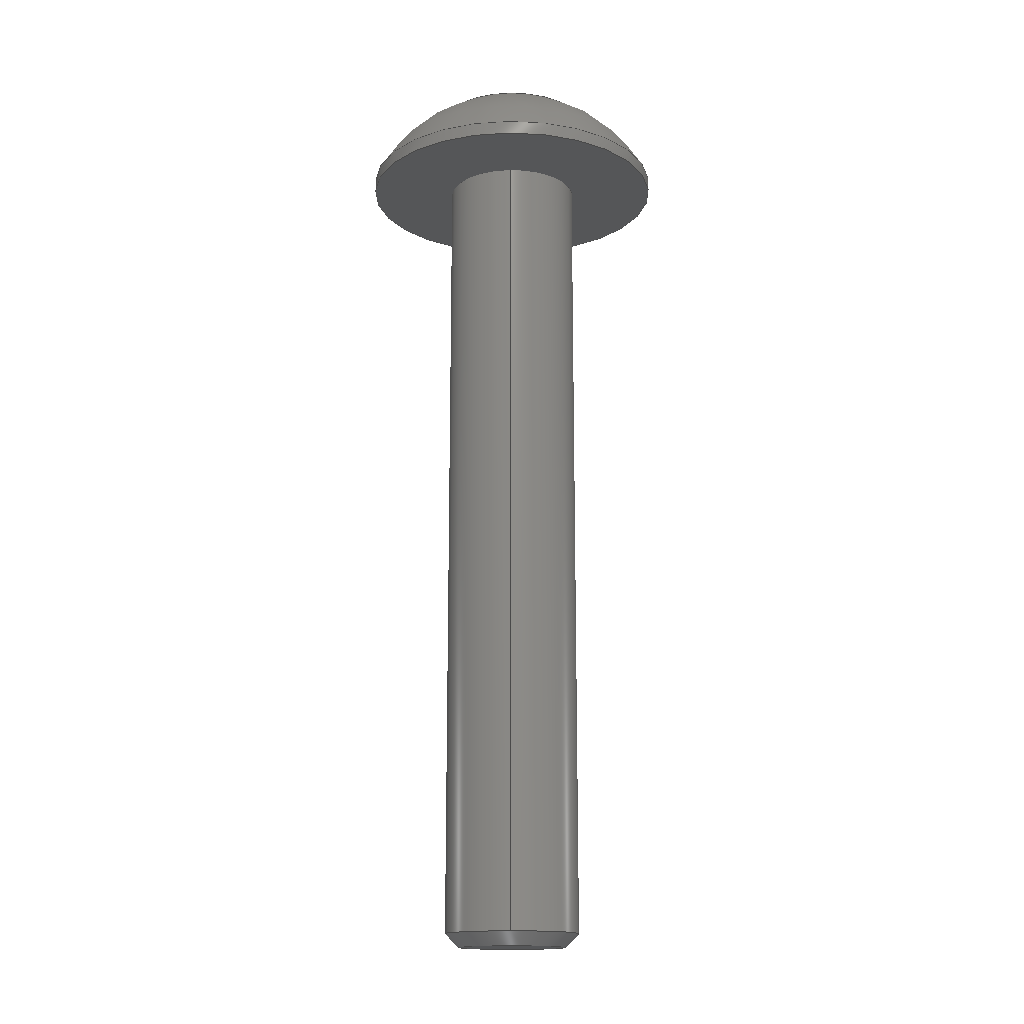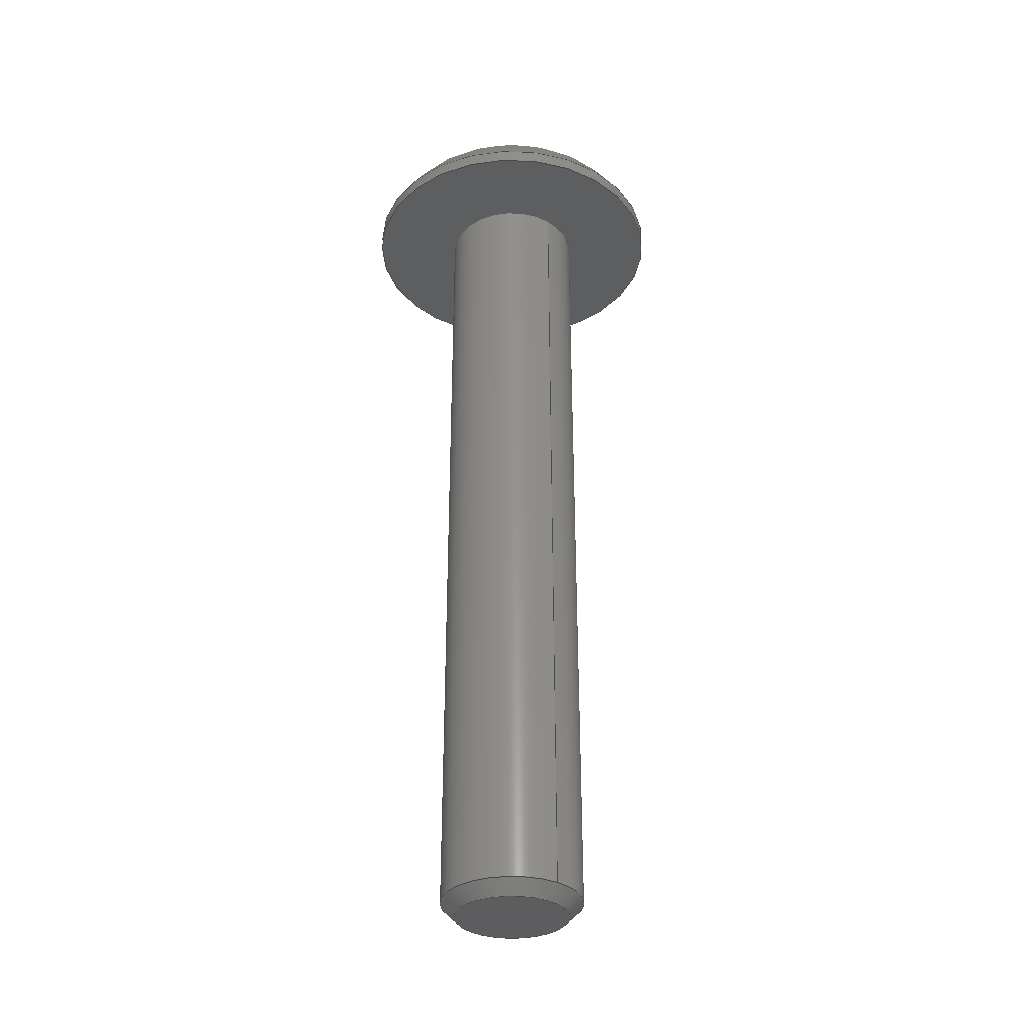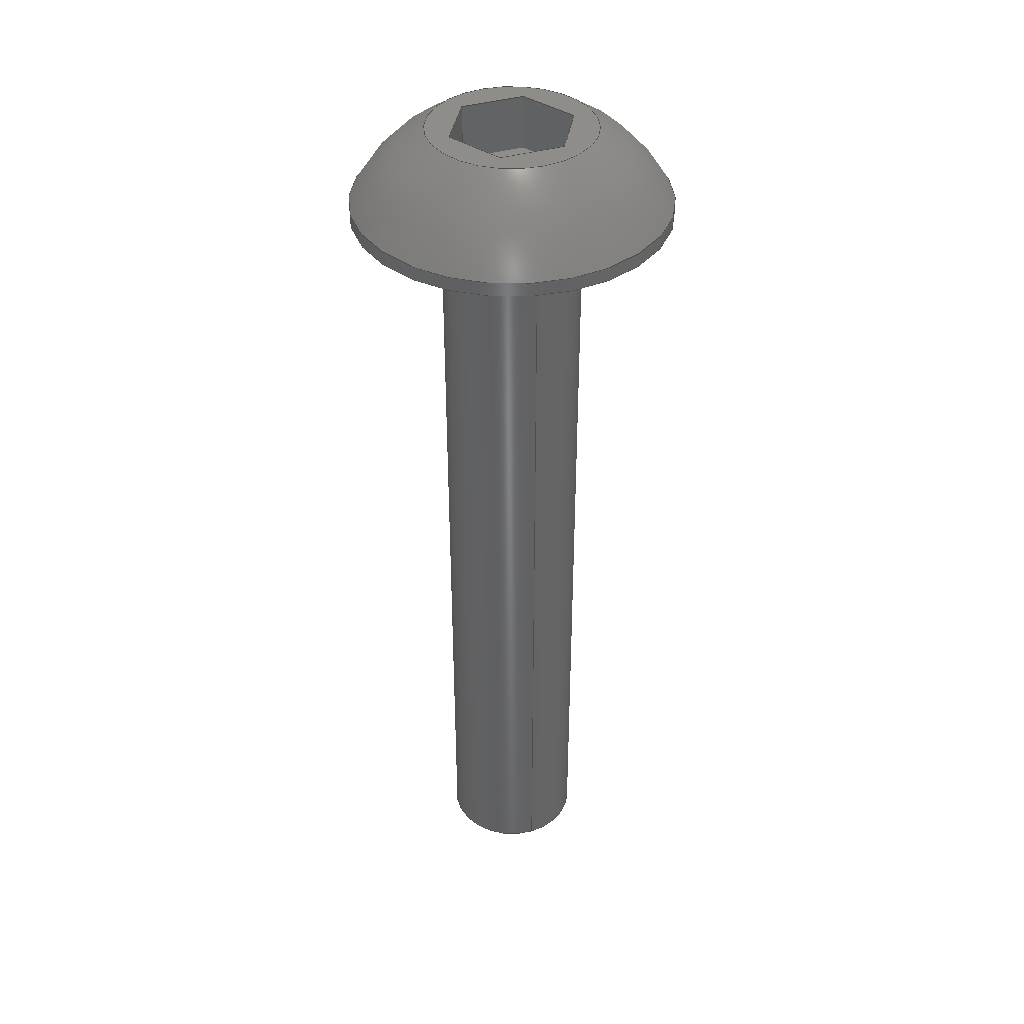
<metadata>
{"format":"step","ext":"step","renderer":"f3d","projection":"perspective","resolution":1024,"background":"white","views":[{"elev":-15.6,"azim":-116.0,"up":"+Y"},{"elev":-33.5,"azim":-154.8,"up":"+Y"},{"elev":39.1,"azim":-137.1,"up":"+Y"}]}
</metadata>
<code>
ISO-10303-21;
DATA;
#1=PROPERTY_DEFINITION_REPRESENTATION(#5,#3);
#2=PROPERTY_DEFINITION_REPRESENTATION(#6,#4);
#3=REPRESENTATION('',(#7),#362);
#4=REPRESENTATION('',(#8),#362);
#5=PROPERTY_DEFINITION('pmi validation property','',#367);
#6=PROPERTY_DEFINITION('pmi validation property','',#367);
#7=VALUE_REPRESENTATION_ITEM('number of annotations',COUNT_MEASURE(0));
#8=VALUE_REPRESENTATION_ITEM('number of views',COUNT_MEASURE(0));
#9=SHAPE_REPRESENTATION_RELATIONSHIP('','',#222,#10);
#10=ADVANCED_BREP_SHAPE_REPRESENTATION('',(#220),#362);
#11=CONICAL_SURFACE('',#243,0.002019,0.7854);
#12=LINE('',#323,#30);
#13=LINE('',#326,#31);
#14=LINE('',#328,#32);
#15=LINE('',#330,#33);
#16=LINE('',#332,#34);
#17=LINE('',#334,#35);
#18=LINE('',#336,#36);
#19=LINE('',#338,#37);
#20=LINE('',#340,#38);
#21=LINE('',#342,#39);
#22=LINE('',#344,#40);
#23=LINE('',#346,#41);
#24=LINE('',#348,#42);
#25=LINE('',#350,#43);
#26=LINE('',#352,#44);
#27=LINE('',#354,#45);
#28=LINE('',#356,#46);
#29=LINE('',#358,#47);
#30=VECTOR('',#270,1);
#31=VECTOR('',#271,1);
#32=VECTOR('',#272,1);
#33=VECTOR('',#273,1);
#34=VECTOR('',#274,1);
#35=VECTOR('',#275,1);
#36=VECTOR('',#278,1);
#37=VECTOR('',#279,1);
#38=VECTOR('',#280,1);
#39=VECTOR('',#283,1);
#40=VECTOR('',#284,1);
#41=VECTOR('',#287,1);
#42=VECTOR('',#288,1);
#43=VECTOR('',#291,1);
#44=VECTOR('',#292,1);
#45=VECTOR('',#295,1);
#46=VECTOR('',#296,1);
#47=VECTOR('',#299,1);
#48=SPHERICAL_SURFACE('',#233,0.005182);
#49=PLANE('',#230);
#50=PLANE('',#232);
#51=PLANE('',#235);
#52=PLANE('',#236);
#53=PLANE('',#237);
#54=PLANE('',#238);
#55=PLANE('',#239);
#56=PLANE('',#240);
#57=PLANE('',#241);
#58=PLANE('',#242);
#59=ORIENTED_EDGE('',*,*,#107,.T.);
#60=ORIENTED_EDGE('',*,*,#108,.T.);
#61=ORIENTED_EDGE('',*,*,#109,.F.);
#62=ORIENTED_EDGE('',*,*,#110,.F.);
#63=ORIENTED_EDGE('',*,*,#111,.T.);
#64=ORIENTED_EDGE('',*,*,#108,.F.);
#65=ORIENTED_EDGE('',*,*,#109,.T.);
#66=ORIENTED_EDGE('',*,*,#112,.F.);
#67=ORIENTED_EDGE('',*,*,#110,.T.);
#68=ORIENTED_EDGE('',*,*,#113,.T.);
#69=ORIENTED_EDGE('',*,*,#114,.T.);
#70=ORIENTED_EDGE('',*,*,#115,.T.);
#71=ORIENTED_EDGE('',*,*,#116,.T.);
#72=ORIENTED_EDGE('',*,*,#117,.T.);
#73=ORIENTED_EDGE('',*,*,#118,.T.);
#74=ORIENTED_EDGE('',*,*,#112,.T.);
#75=ORIENTED_EDGE('',*,*,#113,.F.);
#76=ORIENTED_EDGE('',*,*,#119,.F.);
#77=ORIENTED_EDGE('',*,*,#120,.T.);
#78=ORIENTED_EDGE('',*,*,#121,.T.);
#79=ORIENTED_EDGE('',*,*,#114,.F.);
#80=ORIENTED_EDGE('',*,*,#121,.F.);
#81=ORIENTED_EDGE('',*,*,#122,.T.);
#82=ORIENTED_EDGE('',*,*,#123,.T.);
#83=ORIENTED_EDGE('',*,*,#115,.F.);
#84=ORIENTED_EDGE('',*,*,#123,.F.);
#85=ORIENTED_EDGE('',*,*,#124,.T.);
#86=ORIENTED_EDGE('',*,*,#125,.T.);
#87=ORIENTED_EDGE('',*,*,#116,.F.);
#88=ORIENTED_EDGE('',*,*,#125,.F.);
#89=ORIENTED_EDGE('',*,*,#126,.T.);
#90=ORIENTED_EDGE('',*,*,#127,.T.);
#91=ORIENTED_EDGE('',*,*,#117,.F.);
#92=ORIENTED_EDGE('',*,*,#127,.F.);
#93=ORIENTED_EDGE('',*,*,#128,.T.);
#94=ORIENTED_EDGE('',*,*,#129,.T.);
#95=ORIENTED_EDGE('',*,*,#118,.F.);
#96=ORIENTED_EDGE('',*,*,#129,.F.);
#97=ORIENTED_EDGE('',*,*,#130,.T.);
#98=ORIENTED_EDGE('',*,*,#119,.T.);
#99=ORIENTED_EDGE('',*,*,#120,.F.);
#100=ORIENTED_EDGE('',*,*,#130,.F.);
#101=ORIENTED_EDGE('',*,*,#128,.F.);
#102=ORIENTED_EDGE('',*,*,#126,.F.);
#103=ORIENTED_EDGE('',*,*,#124,.F.);
#104=ORIENTED_EDGE('',*,*,#122,.F.);
#105=ORIENTED_EDGE('',*,*,#111,.F.);
#106=ORIENTED_EDGE('',*,*,#107,.F.);
#107=EDGE_CURVE('',#131,#131,#149,.T.);
#108=EDGE_CURVE('',#132,#132,#150,.T.);
#109=EDGE_CURVE('',#133,#133,#151,.T.);
#110=EDGE_CURVE('',#134,#134,#152,.T.);
#111=EDGE_CURVE('',#135,#135,#153,.F.);
#112=EDGE_CURVE('',#136,#136,#154,.T.);
#113=EDGE_CURVE('',#137,#138,#12,.T.);
#114=EDGE_CURVE('',#138,#139,#13,.T.);
#115=EDGE_CURVE('',#139,#140,#14,.T.);
#116=EDGE_CURVE('',#140,#141,#15,.T.);
#117=EDGE_CURVE('',#141,#142,#16,.T.);
#118=EDGE_CURVE('',#142,#137,#17,.T.);
#119=EDGE_CURVE('',#143,#137,#18,.T.);
#120=EDGE_CURVE('',#143,#144,#19,.T.);
#121=EDGE_CURVE('',#144,#138,#20,.T.);
#122=EDGE_CURVE('',#144,#145,#21,.T.);
#123=EDGE_CURVE('',#145,#139,#22,.T.);
#124=EDGE_CURVE('',#145,#146,#23,.T.);
#125=EDGE_CURVE('',#146,#140,#24,.T.);
#126=EDGE_CURVE('',#146,#147,#25,.T.);
#127=EDGE_CURVE('',#147,#141,#26,.T.);
#128=EDGE_CURVE('',#147,#148,#27,.T.);
#129=EDGE_CURVE('',#148,#142,#28,.T.);
#130=EDGE_CURVE('',#148,#143,#29,.T.);
#131=VERTEX_POINT('',#307);
#132=VERTEX_POINT('',#309);
#133=VERTEX_POINT('',#312);
#134=VERTEX_POINT('',#314);
#135=VERTEX_POINT('',#317);
#136=VERTEX_POINT('',#321);
#137=VERTEX_POINT('',#324);
#138=VERTEX_POINT('',#325);
#139=VERTEX_POINT('',#327);
#140=VERTEX_POINT('',#329);
#141=VERTEX_POINT('',#331);
#142=VERTEX_POINT('',#333);
#143=VERTEX_POINT('',#337);
#144=VERTEX_POINT('',#339);
#145=VERTEX_POINT('',#343);
#146=VERTEX_POINT('',#347);
#147=VERTEX_POINT('',#351);
#148=VERTEX_POINT('',#355);
#149=CIRCLE('',#225,0.002019);
#150=CIRCLE('',#226,0.002019);
#151=CIRCLE('',#228,0.004585);
#152=CIRCLE('',#229,0.004585);
#153=CIRCLE('',#231,0.001622);
#154=CIRCLE('',#234,0.002416);
#155=EDGE_LOOP('',(#59));
#156=EDGE_LOOP('',(#60));
#157=EDGE_LOOP('',(#61));
#158=EDGE_LOOP('',(#62));
#159=EDGE_LOOP('',(#63));
#160=EDGE_LOOP('',(#64));
#161=EDGE_LOOP('',(#65));
#162=EDGE_LOOP('',(#66));
#163=EDGE_LOOP('',(#67));
#164=EDGE_LOOP('',(#68,#69,#70,#71,#72,#73));
#165=EDGE_LOOP('',(#74));
#166=EDGE_LOOP('',(#75,#76,#77,#78));
#167=EDGE_LOOP('',(#79,#80,#81,#82));
#168=EDGE_LOOP('',(#83,#84,#85,#86));
#169=EDGE_LOOP('',(#87,#88,#89,#90));
#170=EDGE_LOOP('',(#91,#92,#93,#94));
#171=EDGE_LOOP('',(#95,#96,#97,#98));
#172=EDGE_LOOP('',(#99,#100,#101,#102,#103,#104));
#173=EDGE_LOOP('',(#105));
#174=EDGE_LOOP('',(#106));
#175=FACE_BOUND('',#155,.T.);
#176=FACE_BOUND('',#156,.T.);
#177=FACE_BOUND('',#157,.T.);
#178=FACE_BOUND('',#158,.T.);
#179=FACE_BOUND('',#159,.T.);
#180=FACE_BOUND('',#160,.T.);
#181=FACE_BOUND('',#161,.T.);
#182=FACE_BOUND('',#162,.T.);
#183=FACE_BOUND('',#163,.T.);
#184=FACE_BOUND('',#164,.T.);
#185=FACE_BOUND('',#165,.T.);
#186=FACE_BOUND('',#166,.T.);
#187=FACE_BOUND('',#167,.T.);
#188=FACE_BOUND('',#168,.T.);
#189=FACE_BOUND('',#169,.T.);
#190=FACE_BOUND('',#170,.T.);
#191=FACE_BOUND('',#171,.T.);
#192=FACE_BOUND('',#172,.T.);
#193=FACE_BOUND('',#173,.T.);
#194=FACE_BOUND('',#174,.T.);
#195=CYLINDRICAL_SURFACE('',#224,0.002019);
#196=CYLINDRICAL_SURFACE('',#227,0.004585);
#197=ADVANCED_FACE('',(#175,#176),#195,.T.);
#198=ADVANCED_FACE('',(#177,#178),#196,.T.);
#199=ADVANCED_FACE('',(#179),#49,.F.);
#200=ADVANCED_FACE('',(#180,#181),#50,.F.);
#201=ADVANCED_FACE('',(#182,#183),#48,.T.);
#202=ADVANCED_FACE('',(#184,#185),#51,.T.);
#203=ADVANCED_FACE('',(#186),#52,.F.);
#204=ADVANCED_FACE('',(#187),#53,.F.);
#205=ADVANCED_FACE('',(#188),#54,.F.);
#206=ADVANCED_FACE('',(#189),#55,.F.);
#207=ADVANCED_FACE('',(#190),#56,.F.);
#208=ADVANCED_FACE('',(#191),#57,.F.);
#209=ADVANCED_FACE('',(#192),#58,.T.);
#210=ADVANCED_FACE('',(#193,#194),#11,.T.);
#211=CLOSED_SHELL('',(#197,#198,#199,#200,#201,#202,#203,#204,#205,#206,
#207,#208,#209,#210));
#212=STYLED_ITEM('',(#213),#220);
#213=PRESENTATION_STYLE_ASSIGNMENT((#214));
#214=SURFACE_STYLE_USAGE(.BOTH.,#215);
#215=SURFACE_SIDE_STYLE('',(#216));
#216=SURFACE_STYLE_FILL_AREA(#217);
#217=FILL_AREA_STYLE('',(#218));
#218=FILL_AREA_STYLE_COLOUR('',#219);
#219=COLOUR_RGB('',0.1961,0.1961,0.1961);
#220=MANIFOLD_SOLID_BREP('Screw, #1 3/4-in',#211);
#221=SHAPE_DEFINITION_REPRESENTATION(#367,#222);
#222=SHAPE_REPRESENTATION('Screw, #1 3/4-in',(#223),#362);
#223=AXIS2_PLACEMENT_3D('',#304,#244,#245);
#224=AXIS2_PLACEMENT_3D('',#305,#246,#247);
#225=AXIS2_PLACEMENT_3D('',#306,#248,#249);
#226=AXIS2_PLACEMENT_3D('',#308,#250,#251);
#227=AXIS2_PLACEMENT_3D('',#310,#252,#253);
#228=AXIS2_PLACEMENT_3D('',#311,#254,#255);
#229=AXIS2_PLACEMENT_3D('',#313,#256,#257);
#230=AXIS2_PLACEMENT_3D('',#315,#258,#259);
#231=AXIS2_PLACEMENT_3D('',#316,#260,#261);
#232=AXIS2_PLACEMENT_3D('',#318,#262,#263);
#233=AXIS2_PLACEMENT_3D('',#319,#264,#265);
#234=AXIS2_PLACEMENT_3D('',#320,#266,#267);
#235=AXIS2_PLACEMENT_3D('',#322,#268,#269);
#236=AXIS2_PLACEMENT_3D('',#335,#276,#277);
#237=AXIS2_PLACEMENT_3D('',#341,#281,#282);
#238=AXIS2_PLACEMENT_3D('',#345,#285,#286);
#239=AXIS2_PLACEMENT_3D('',#349,#289,#290);
#240=AXIS2_PLACEMENT_3D('',#353,#293,#294);
#241=AXIS2_PLACEMENT_3D('',#357,#297,#298);
#242=AXIS2_PLACEMENT_3D('',#359,#300,#301);
#243=AXIS2_PLACEMENT_3D('',#360,#302,#303);
#244=DIRECTION('',(0,0,1));
#245=DIRECTION('',(1,0,0));
#246=DIRECTION('',(3.081e-33,1,1.541e-33));
#247=DIRECTION('',(-0.891,-1.156e-32,-0.454));
#248=DIRECTION('',(0,1,0));
#249=DIRECTION('',(0,0,1));
#250=DIRECTION('',(2.262e-51,-1,0));
#251=DIRECTION('',(-0.891,-1.156e-32,-0.454));
#252=DIRECTION('',(2.262e-51,-1,0));
#253=DIRECTION('',(0.891,1.156e-32,0.454));
#254=DIRECTION('',(2.262e-51,-1,0));
#255=DIRECTION('',(-0.891,-1.156e-32,-0.454));
#256=DIRECTION('',(-2.262e-51,1,0));
#257=DIRECTION('',(0.891,1.156e-32,0.454));
#258=DIRECTION('',(-2.262e-51,1,0));
#259=DIRECTION('',(0.454,-1.541e-33,-0.891));
#260=DIRECTION('',(-2.262e-51,1,0));
#261=DIRECTION('',(-1,-2.262e-51,0));
#262=DIRECTION('',(-2.262e-51,1,0));
#263=DIRECTION('',(0.454,-1.541e-33,-0.891));
#264=DIRECTION('',(2.262e-51,-1,0));
#265=DIRECTION('',(0.627,9.244e-33,0.7791));
#266=DIRECTION('',(-2.262e-51,1,0));
#267=DIRECTION('',(0.891,1.156e-32,0.454));
#268=DIRECTION('',(-2.262e-51,1,0));
#269=DIRECTION('',(0.454,-1.541e-33,-0.891));
#270=DIRECTION('',(-0.454,1.541e-33,0.891));
#271=DIRECTION('',(-0.9986,-3.852e-33,0.05234));
#272=DIRECTION('',(-0.5446,-1.079e-32,-0.8387));
#273=DIRECTION('',(0.454,-1.541e-33,-0.891));
#274=DIRECTION('',(0.9986,3.756e-33,-0.05234));
#275=DIRECTION('',(0.5446,7.704e-33,0.8387));
#276=DIRECTION('',(0.891,7.704e-33,0.454));
#277=DIRECTION('',(-2.262e-51,1,0));
#278=DIRECTION('',(3.081e-33,1,1.541e-33));
#279=DIRECTION('',(-0.454,1.541e-33,0.891));
#280=DIRECTION('',(3.081e-33,1,1.541e-33));
#281=DIRECTION('',(0.05234,7.704e-33,0.9986));
#282=DIRECTION('',(-0.9986,-3.852e-33,0.05234));
#283=DIRECTION('',(-0.9986,-3.852e-33,0.05234));
#284=DIRECTION('',(3.081e-33,1,1.541e-33));
#285=DIRECTION('',(-0.8387,-5.393e-33,0.5446));
#286=DIRECTION('',(-0.5446,-1.541e-32,-0.8387));
#287=DIRECTION('',(-0.5446,-1.079e-32,-0.8387));
#288=DIRECTION('',(3.081e-33,1,1.541e-33));
#289=DIRECTION('',(-0.891,-7.704e-33,-0.454));
#290=DIRECTION('',(2.262e-51,-1,0));
#291=DIRECTION('',(0.454,-1.541e-33,-0.891));
#292=DIRECTION('',(3.081e-33,1,1.541e-33));
#293=DIRECTION('',(-0.05234,-7.704e-33,-0.9986));
#294=DIRECTION('',(0.9986,4.333e-33,-0.05234));
#295=DIRECTION('',(0.9986,3.756e-33,-0.05234));
#296=DIRECTION('',(3.081e-33,1,1.541e-33));
#297=DIRECTION('',(0.8387,-7.704e-34,-0.5446));
#298=DIRECTION('',(0.5446,7.704e-33,0.8387));
#299=DIRECTION('',(0.5446,7.704e-33,0.8387));
#300=DIRECTION('',(-2.262e-51,1,0));
#301=DIRECTION('',(0.454,-1.541e-33,-0.891));
#302=DIRECTION('',(0,1,0));
#303=DIRECTION('',(0,0,1));
#304=CARTESIAN_POINT('',(0,0,0));
#305=CARTESIAN_POINT('',(-0.07537,-0.1863,0.0335));
#306=CARTESIAN_POINT('',(-0.07537,-0.1915,0.0335));
#307=CARTESIAN_POINT('',(-0.07537,-0.1915,0.03552));
#308=CARTESIAN_POINT('',(-0.07537,-0.1673,0.0335));
#309=CARTESIAN_POINT('',(-0.07717,-0.1673,0.03258));
#310=CARTESIAN_POINT('',(-0.07537,-0.1647,0.0335));
#311=CARTESIAN_POINT('',(-0.07537,-0.1673,0.0335));
#312=CARTESIAN_POINT('',(-0.07946,-0.1673,0.03142));
#313=CARTESIAN_POINT('',(-0.07537,-0.1669,0.0335));
#314=CARTESIAN_POINT('',(-0.07129,-0.1669,0.03558));
#315=CARTESIAN_POINT('',(-0.07537,-0.1919,0.0335));
#316=CARTESIAN_POINT('',(-0.07537,-0.1919,0.0335));
#317=CARTESIAN_POINT('',(-0.07699,-0.1919,0.0335));
#318=CARTESIAN_POINT('',(-0.07537,-0.1673,0.0335));
#319=CARTESIAN_POINT('',(-0.07537,-0.1693,0.0335));
#320=CARTESIAN_POINT('',(-0.07537,-0.1647,0.0335));
#321=CARTESIAN_POINT('',(-0.07322,-0.1647,0.0346));
#322=CARTESIAN_POINT('',(-0.07537,-0.1647,0.0335));
#323=CARTESIAN_POINT('',(-0.07396,-0.1647,0.03422));
#324=CARTESIAN_POINT('',(-0.07354,-0.1647,0.0334));
#325=CARTESIAN_POINT('',(-0.07437,-0.1647,0.03504));
#326=CARTESIAN_POINT('',(-0.07529,-0.1647,0.03509));
#327=CARTESIAN_POINT('',(-0.0762,-0.1647,0.03513));
#328=CARTESIAN_POINT('',(-0.0767,-0.1647,0.03436));
#329=CARTESIAN_POINT('',(-0.0772,-0.1647,0.0336));
#330=CARTESIAN_POINT('',(-0.07678,-0.1647,0.03278));
#331=CARTESIAN_POINT('',(-0.07637,-0.1647,0.03196));
#332=CARTESIAN_POINT('',(-0.07545,-0.1647,0.03191));
#333=CARTESIAN_POINT('',(-0.07454,-0.1647,0.03187));
#334=CARTESIAN_POINT('',(-0.07404,-0.1647,0.03264));
#335=CARTESIAN_POINT('',(-0.07396,-0.1663,0.03422));
#336=CARTESIAN_POINT('',(-0.07354,-0.1663,0.0334));
#337=CARTESIAN_POINT('',(-0.07354,-0.1663,0.0334));
#338=CARTESIAN_POINT('',(-0.07396,-0.1663,0.03422));
#339=CARTESIAN_POINT('',(-0.07437,-0.1663,0.03504));
#340=CARTESIAN_POINT('',(-0.07437,-0.1663,0.03504));
#341=CARTESIAN_POINT('',(-0.07529,-0.1663,0.03509));
#342=CARTESIAN_POINT('',(-0.07529,-0.1663,0.03509));
#343=CARTESIAN_POINT('',(-0.0762,-0.1663,0.03513));
#344=CARTESIAN_POINT('',(-0.0762,-0.1663,0.03513));
#345=CARTESIAN_POINT('',(-0.0767,-0.1663,0.03436));
#346=CARTESIAN_POINT('',(-0.0767,-0.1663,0.03436));
#347=CARTESIAN_POINT('',(-0.0772,-0.1663,0.0336));
#348=CARTESIAN_POINT('',(-0.0772,-0.1663,0.0336));
#349=CARTESIAN_POINT('',(-0.07678,-0.1663,0.03278));
#350=CARTESIAN_POINT('',(-0.07678,-0.1663,0.03278));
#351=CARTESIAN_POINT('',(-0.07637,-0.1663,0.03196));
#352=CARTESIAN_POINT('',(-0.07637,-0.1663,0.03196));
#353=CARTESIAN_POINT('',(-0.07545,-0.1663,0.03191));
#354=CARTESIAN_POINT('',(-0.07545,-0.1663,0.03191));
#355=CARTESIAN_POINT('',(-0.07454,-0.1663,0.03187));
#356=CARTESIAN_POINT('',(-0.07454,-0.1663,0.03187));
#357=CARTESIAN_POINT('',(-0.07404,-0.1663,0.03264));
#358=CARTESIAN_POINT('',(-0.07404,-0.1663,0.03264));
#359=CARTESIAN_POINT('',(-0.07537,-0.1663,0.0335));
#360=CARTESIAN_POINT('',(-0.07537,-0.1915,0.0335));
#361=MECHANICAL_DESIGN_GEOMETRIC_PRESENTATION_REPRESENTATION('',(#212),
#362);
#362=(
GEOMETRIC_REPRESENTATION_CONTEXT(3)
GLOBAL_UNCERTAINTY_ASSIGNED_CONTEXT((#363))
GLOBAL_UNIT_ASSIGNED_CONTEXT((#366,#365,#364))
REPRESENTATION_CONTEXT('Screw, #1 3/4-in','TOP_LEVEL_ASSEMBLY_PART')
);
#363=UNCERTAINTY_MEASURE_WITH_UNIT(LENGTH_MEASURE(5e-06),#366,
'DISTANCE_ACCURACY_VALUE','Maximum Tolerance applied to model');
#364=(
NAMED_UNIT(*)
SI_UNIT($,.STERADIAN.)
SOLID_ANGLE_UNIT()
);
#365=(
NAMED_UNIT(*)
PLANE_ANGLE_UNIT()
SI_UNIT($,.RADIAN.)
);
#366=(
LENGTH_UNIT()
NAMED_UNIT(*)
SI_UNIT($,.METRE.)
);
#367=PRODUCT_DEFINITION_SHAPE('','',#368);
#368=PRODUCT_DEFINITION('','',#370,#369);
#369=PRODUCT_DEFINITION_CONTEXT('',#376,'design');
#370=PRODUCT_DEFINITION_FORMATION_WITH_SPECIFIED_SOURCE('','',#372,
 .NOT_KNOWN.);
#371=PRODUCT_RELATED_PRODUCT_CATEGORY('','',(#372));
#372=PRODUCT('Screw, #1 3/4-in','Screw, #1 3/4-in',
'Screw, #1 3/4-in',(#374));
#373=PRODUCT_CATEGORY('','');
#374=PRODUCT_CONTEXT('',#376,'mechanical');
#375=APPLICATION_PROTOCOL_DEFINITION('international standard',
'automotive_design',2010,#376);
#376=APPLICATION_CONTEXT(
'core data for automotive mechanical design processes');
ENDSEC;
END-ISO-10303-21;

</code>
